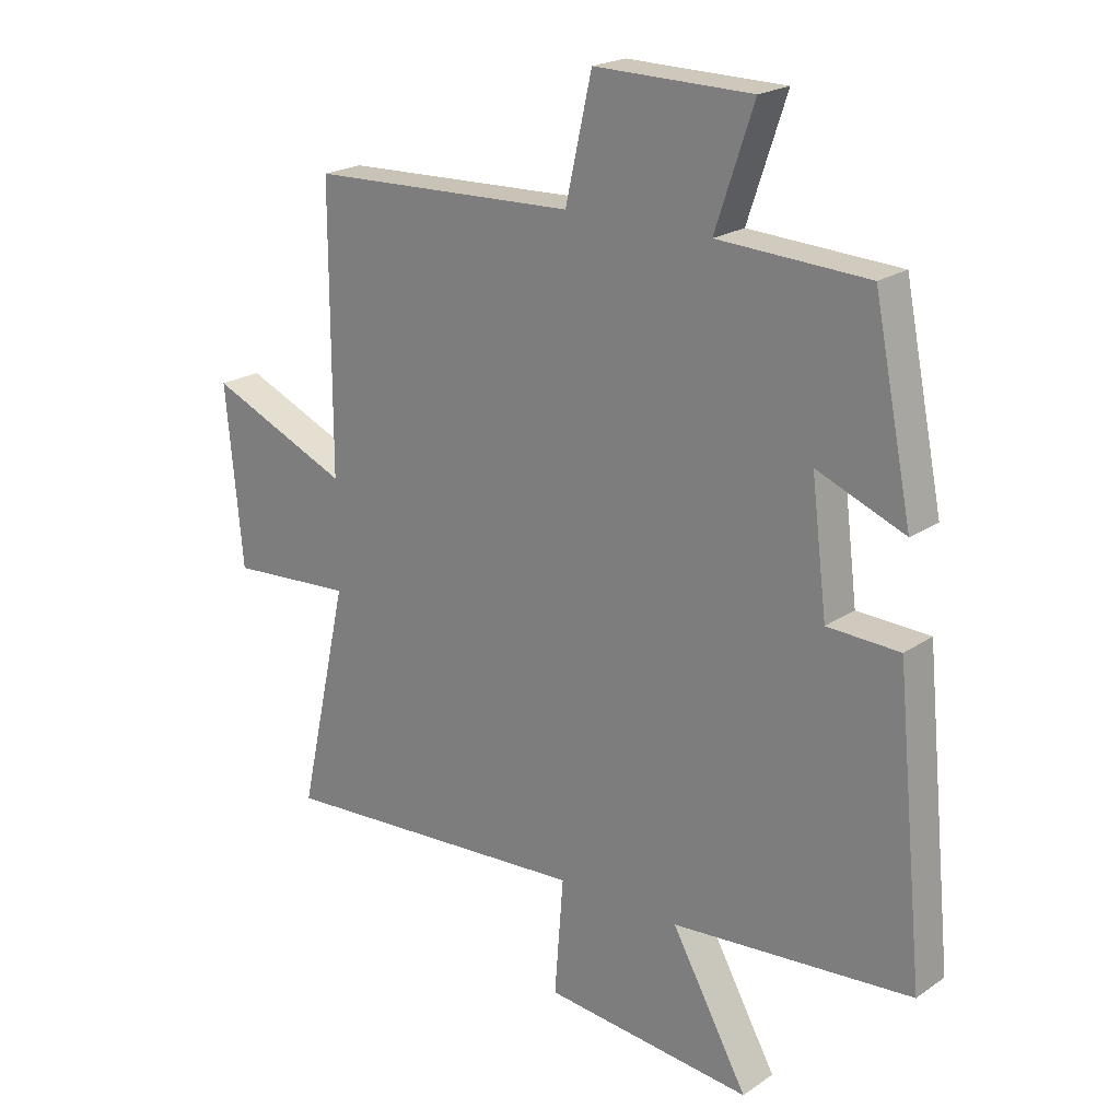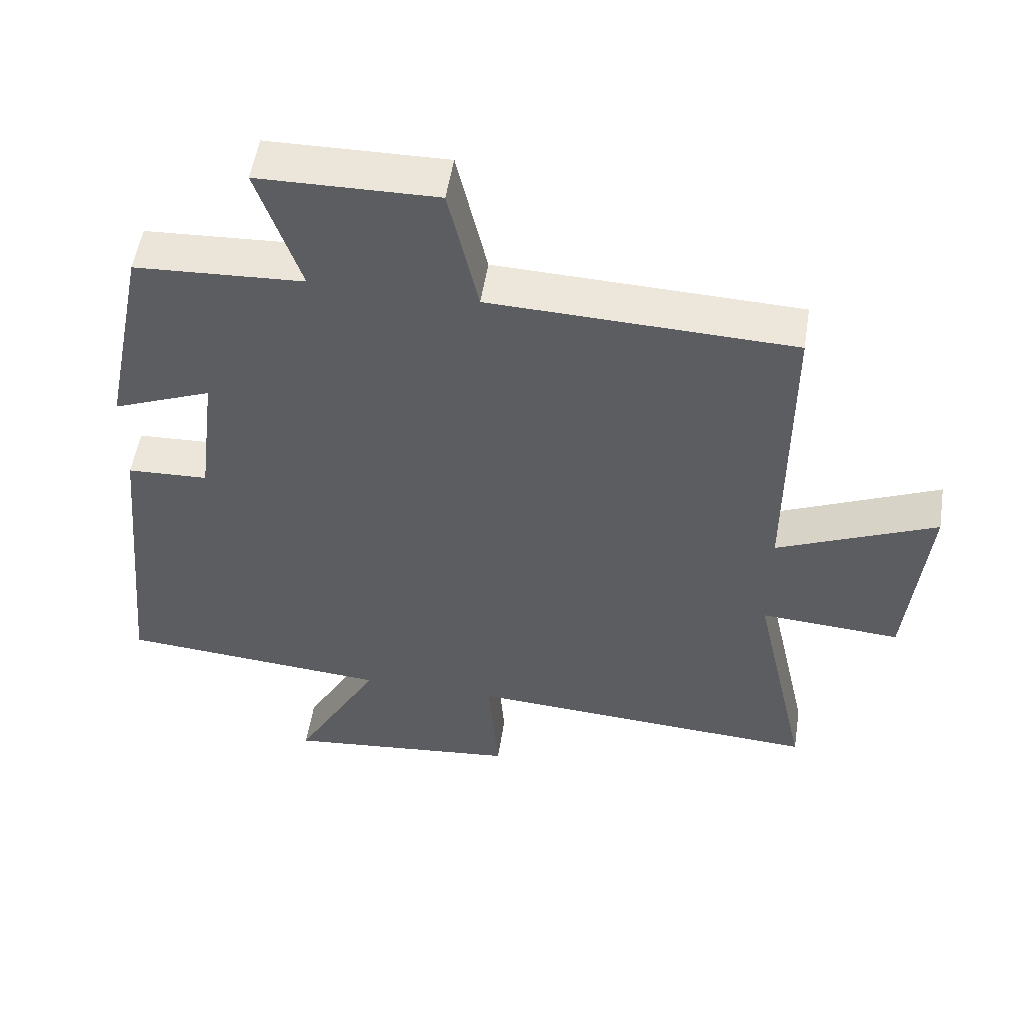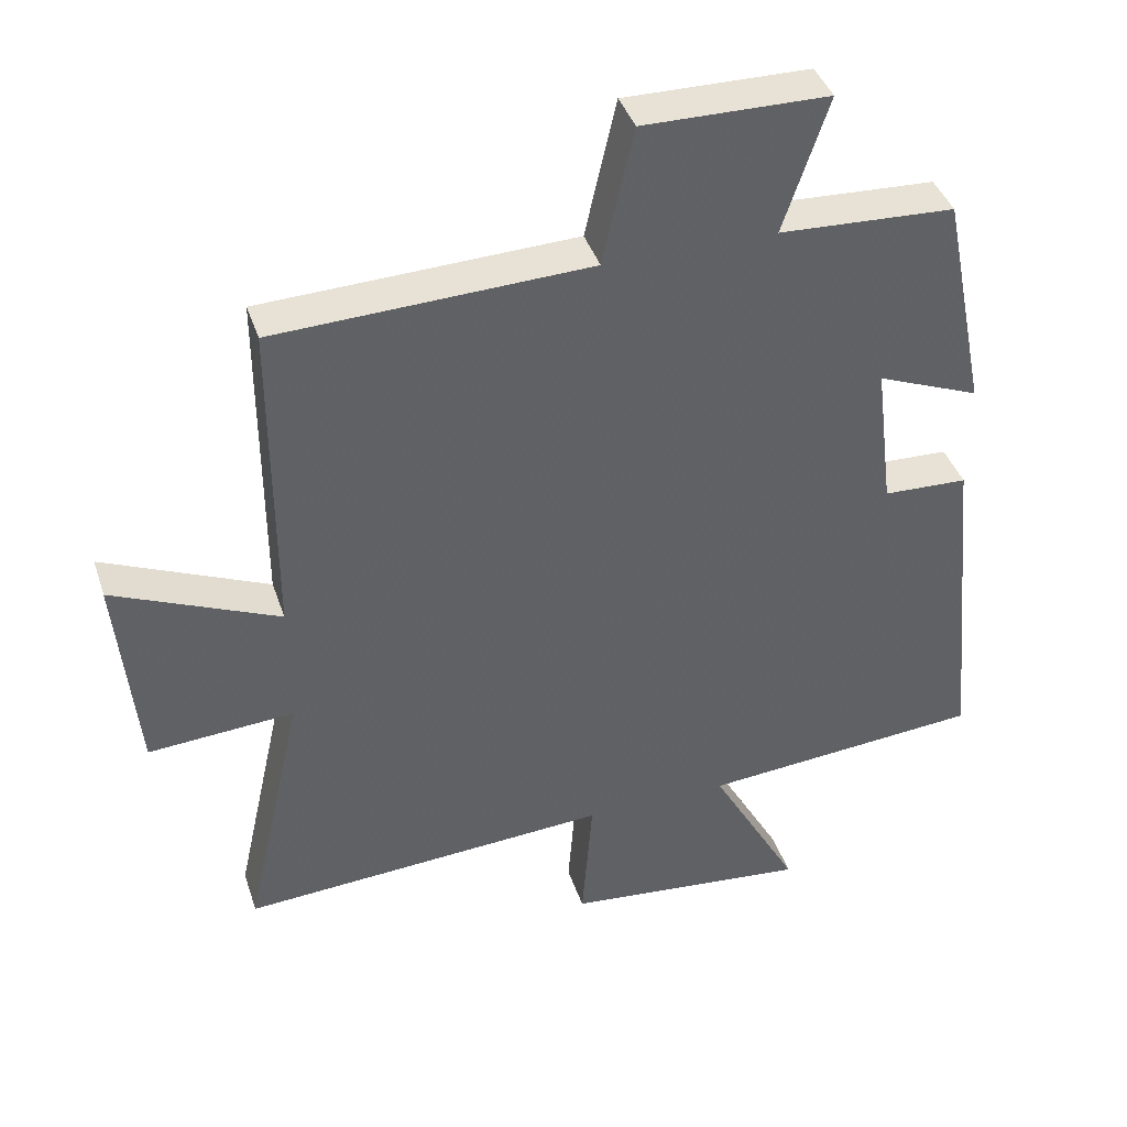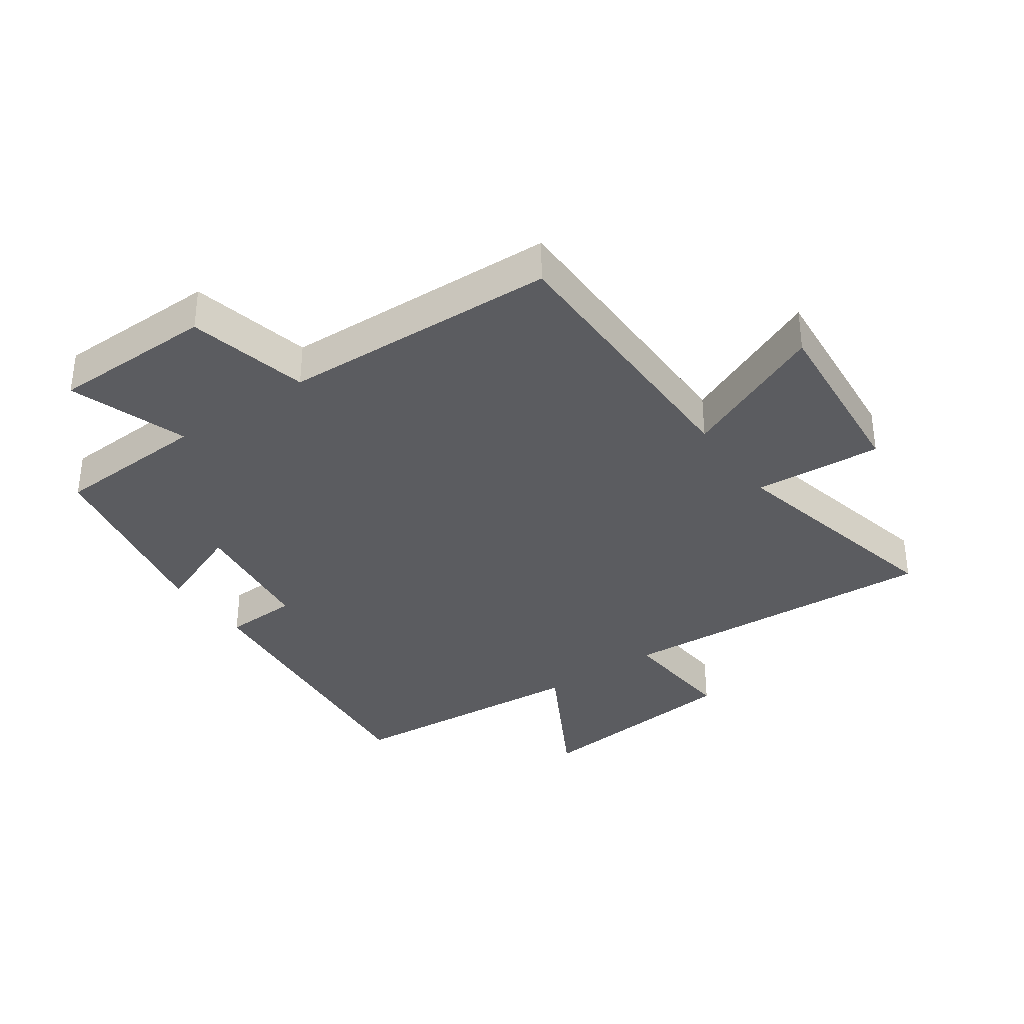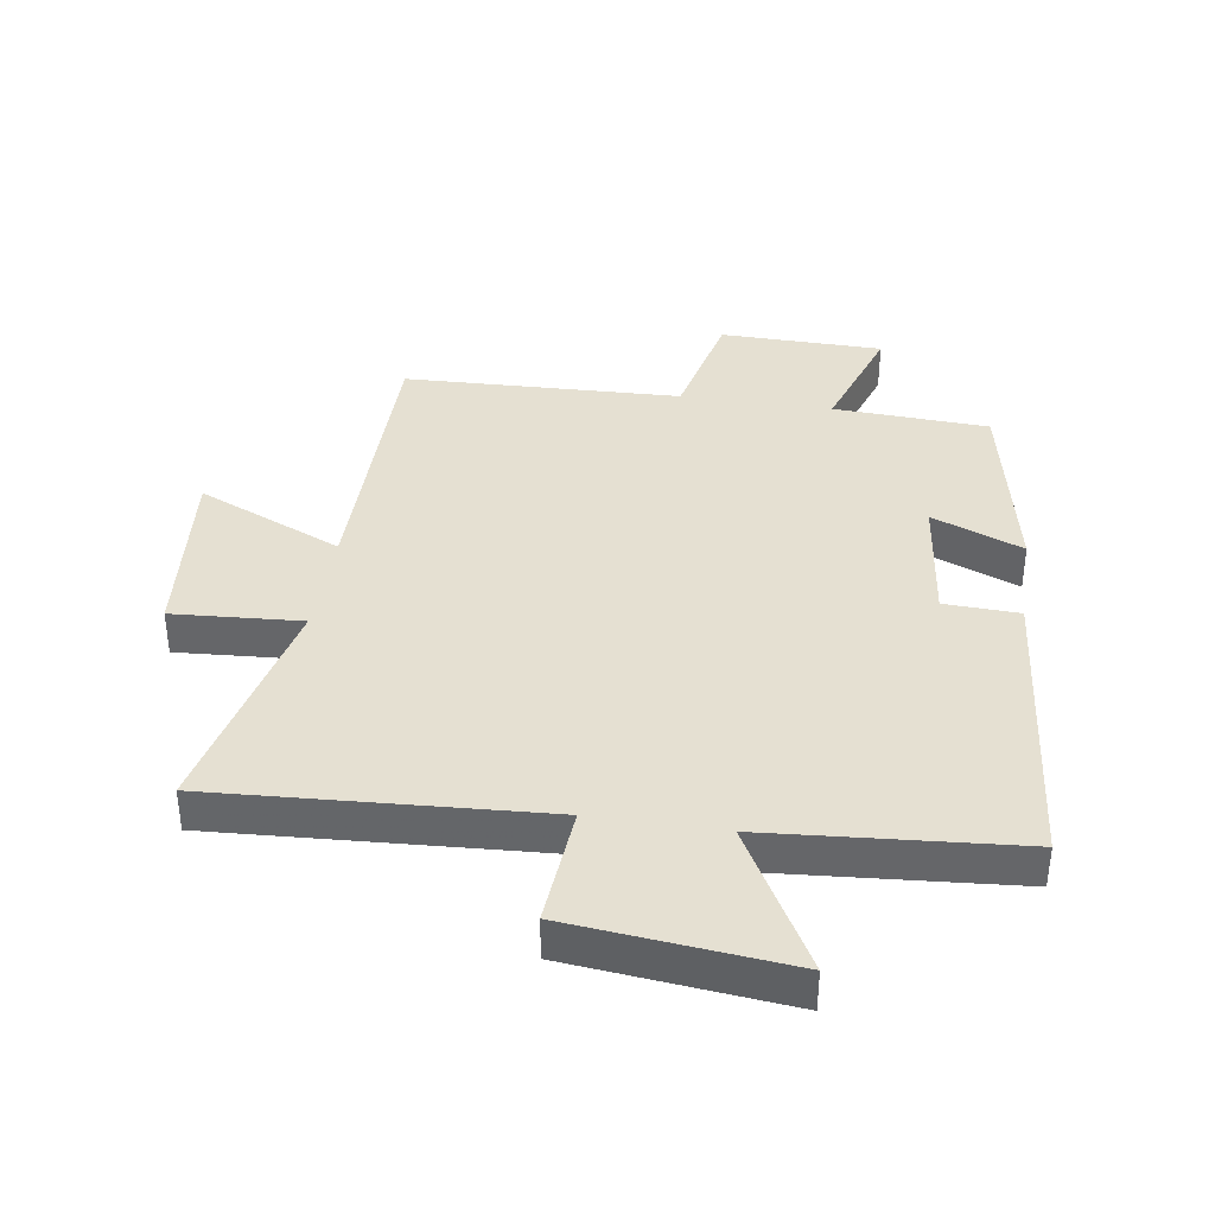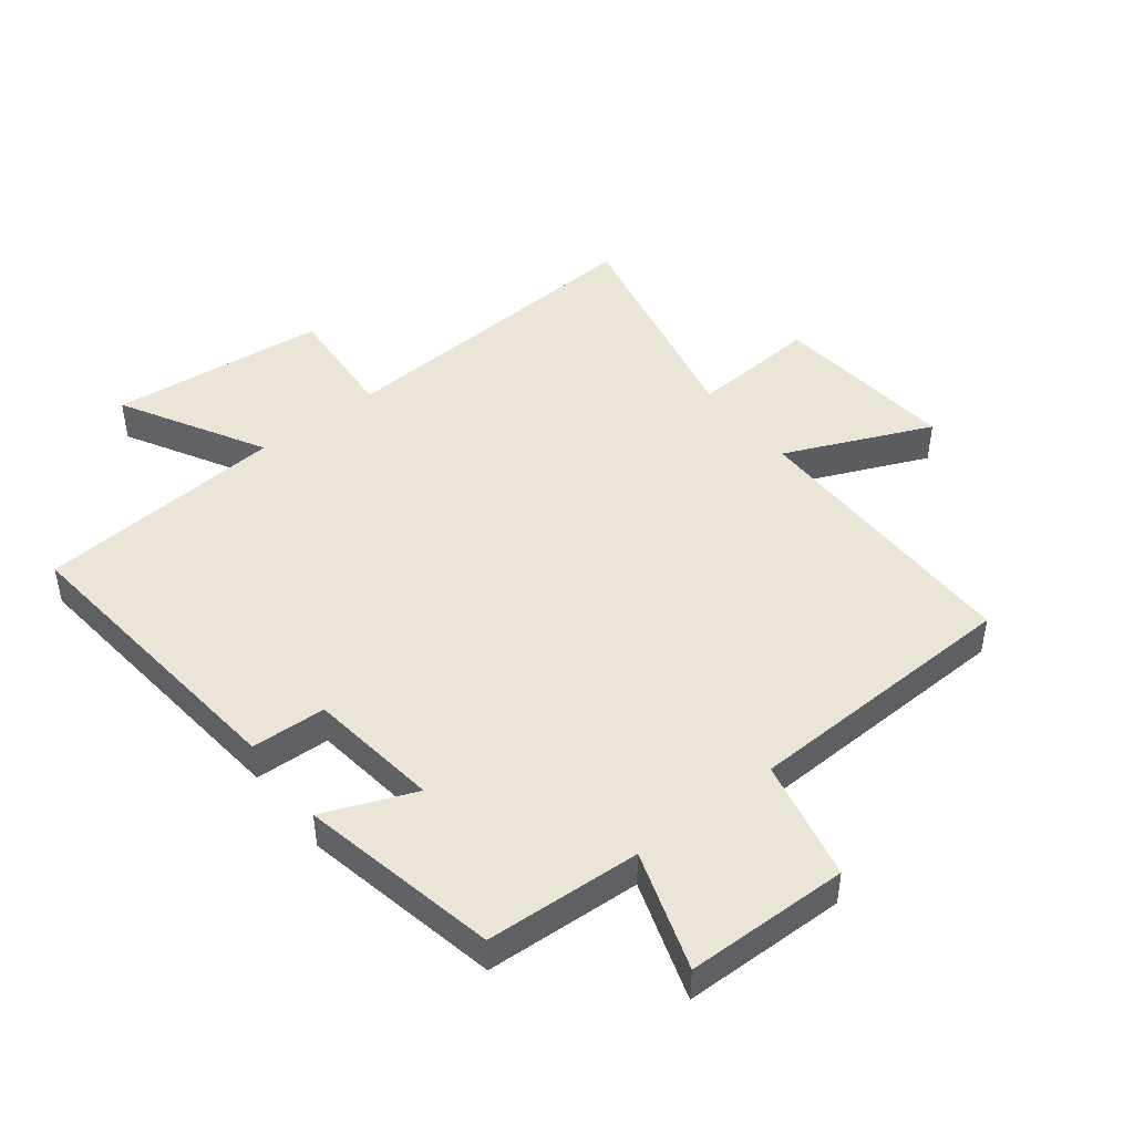
<metadata>
{"format":"obj","ext":"obj","renderer":"f3d","projection":"perspective","resolution":1024,"background":"white","views":[{"elev":21.1,"azim":-140.2,"up":"+Z"},{"elev":53.2,"azim":8.9,"up":"+Z"},{"elev":40.5,"azim":162.2,"up":"+Z"},{"elev":-35.1,"azim":35.2,"up":"+Y"},{"elev":37.7,"azim":-171.3,"up":"+Y"},{"elev":46.0,"azim":-38.0,"up":"+Y"}]}
</metadata>
<code>
v -0.436 0.07 0.487
v -0.187 0.07 0.5
v -0.251 0.07 0.691
v 0.011 0.07 0.695
v 0.055 0.07 0.5
v 0.5 0.07 0.484
v 0.5 0.07 0.023
v 0.734 0.07 0.125
v 0.706 0.07 -0.171
v 0.5 0.07 -0.157
v 0.583 0.07 -0.532
v 0.059 0.07 -0.5
v 0.074 0.07 -0.693
v -0.274 0.07 -0.729
v -0.147 0.07 -0.5
v -0.547 0.07 -0.468
v -0.5 0.07 0.014
v -0.38 0.07 0.019
v -0.354 0.07 0.229
v -0.5 0.07 0.17
v -0.436 0 0.487
v -0.187 0 0.5
v -0.251 0 0.691
v 0.011 0 0.695
v 0.055 0 0.5
v 0.5 0 0.484
v 0.5 0 0.023
v 0.734 0 0.125
v 0.706 0 -0.171
v 0.5 0 -0.157
v 0.583 0 -0.532
v 0.059 0 -0.5
v 0.074 0 -0.693
v -0.274 0 -0.729
v -0.147 0 -0.5
v -0.547 0 -0.468
v -0.5 0 0.014
v -0.38 0 0.019
v -0.354 0 0.229
v -0.5 0 0.17
f 19 20 1 2
f 18 19 2
f 15 16 17 18
f 15 18 2
f 12 13 14 15
f 12 15 2
f 10 11 12 2
f 7 8 9 10
f 7 10 2 3
f 5 6 7
f 5 7 3
f 3 4 5
f 22 21 40 39
f 22 39 38
f 38 37 36 35
f 22 38 35
f 35 34 33 32
f 22 35 32
f 22 32 31 30
f 30 29 28 27
f 23 22 30 27
f 27 26 25
f 23 27 25
f 25 24 23
f 1 21 22 2
f 2 22 23 3
f 3 23 24 4
f 4 24 25 5
f 5 25 26 6
f 6 26 27 7
f 7 27 28 8
f 8 28 29 9
f 9 29 30 10
f 10 30 31 11
f 11 31 32 12
f 12 32 33 13
f 13 33 34 14
f 14 34 35 15
f 15 35 36 16
f 16 36 37 17
f 17 37 38 18
f 18 38 39 19
f 19 39 40 20
f 20 40 21 1

</code>
